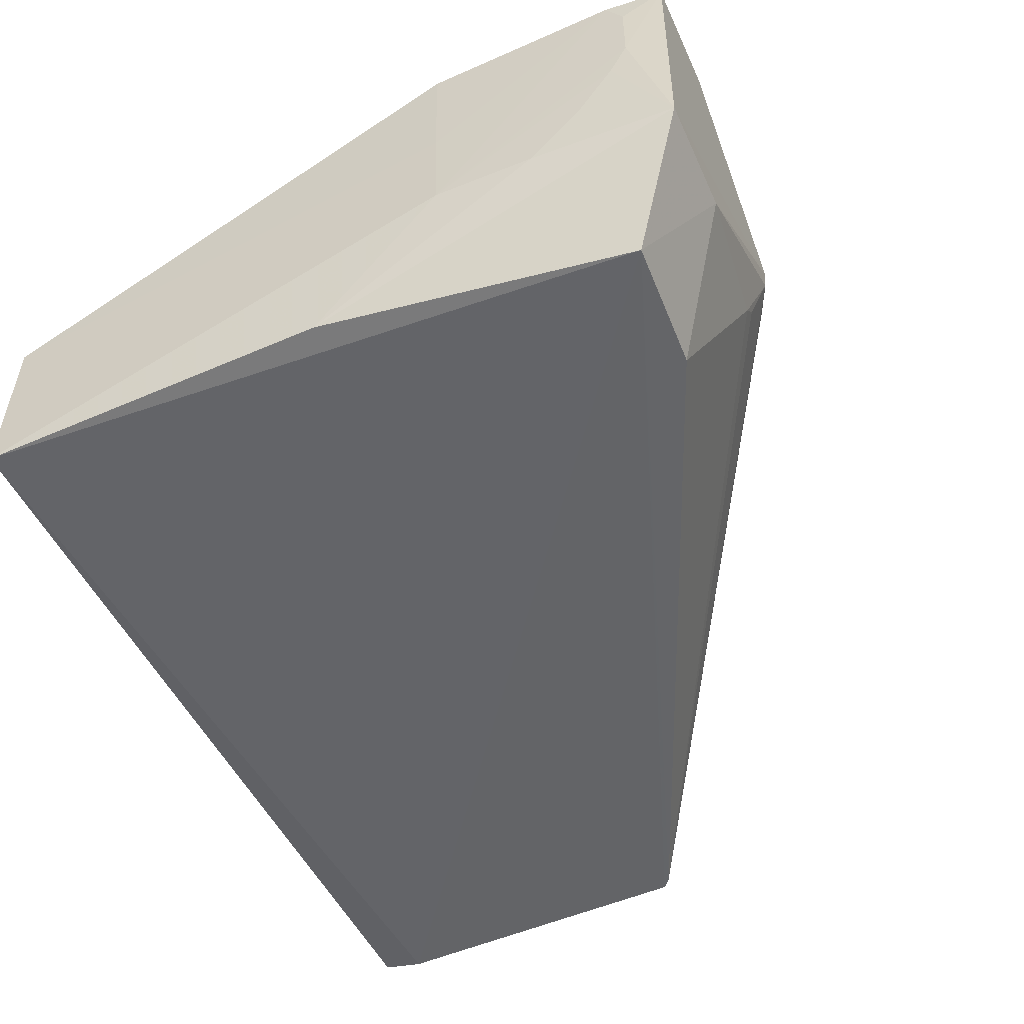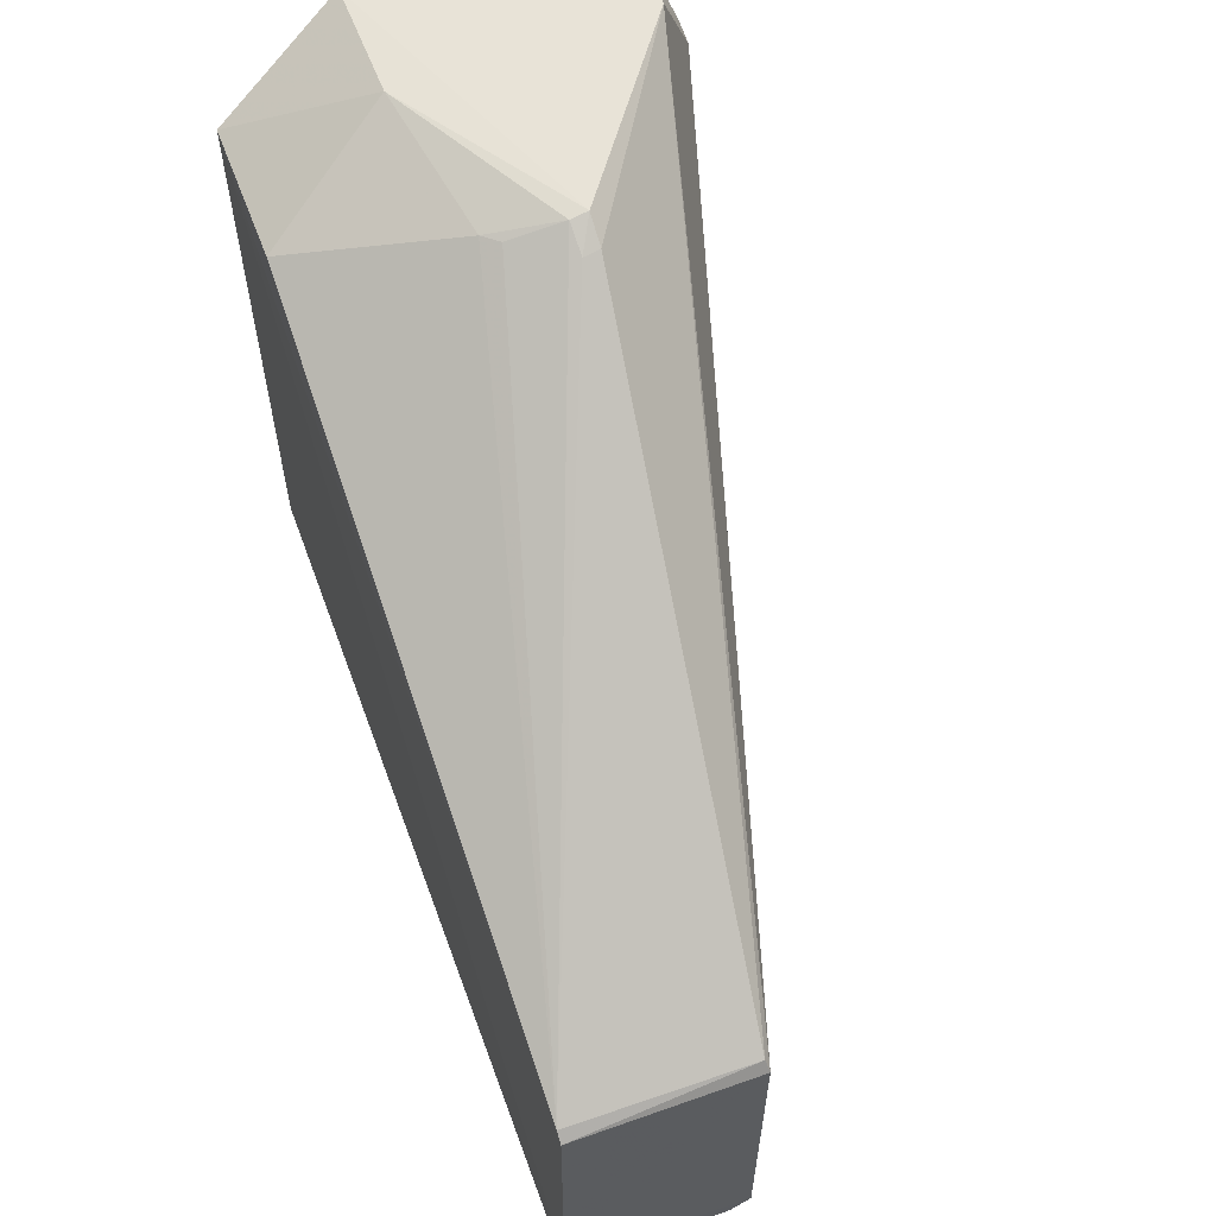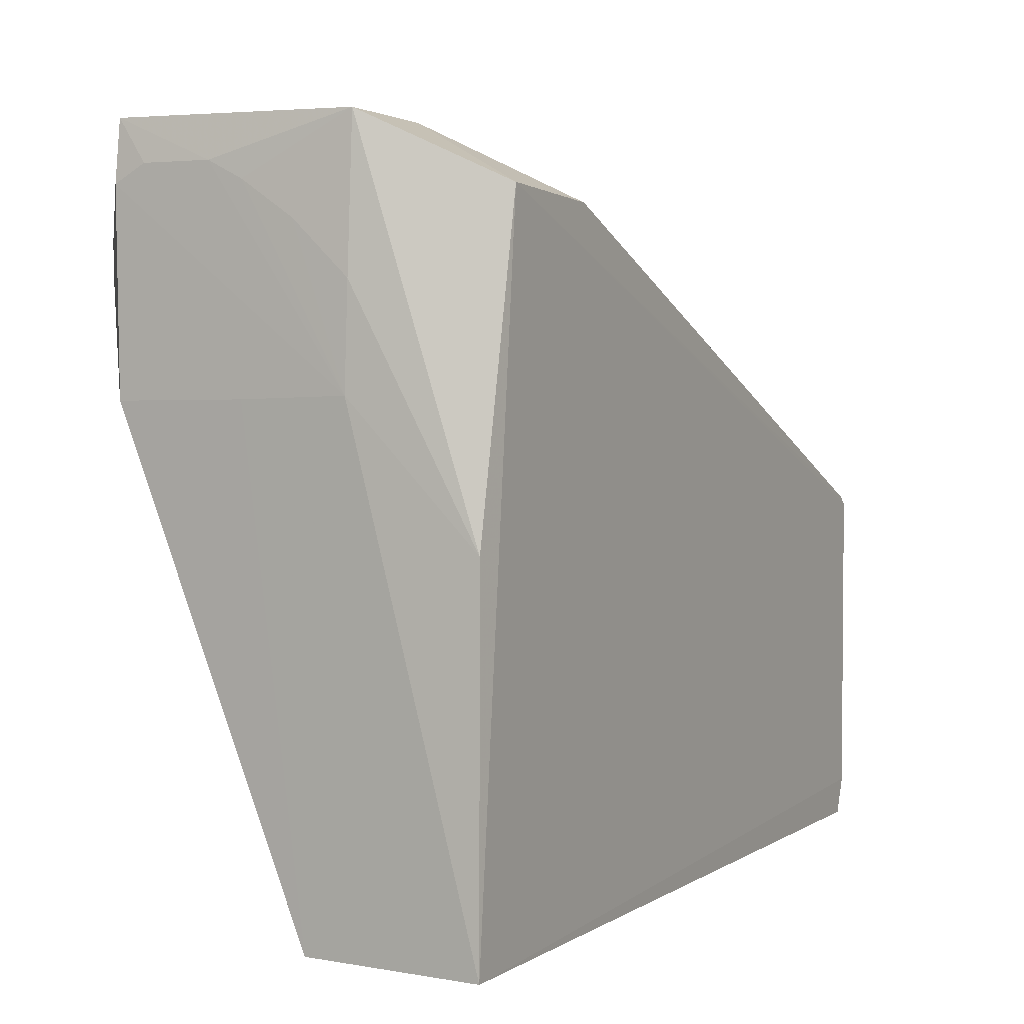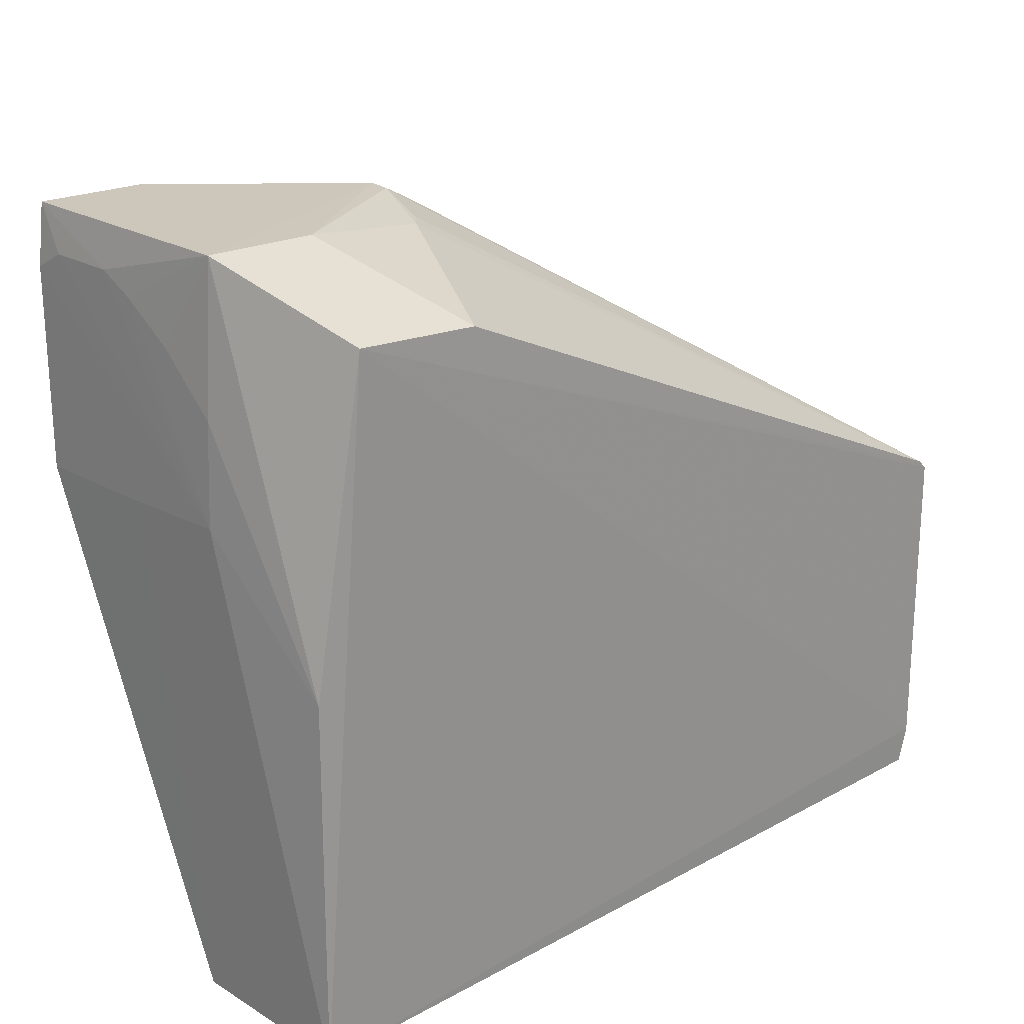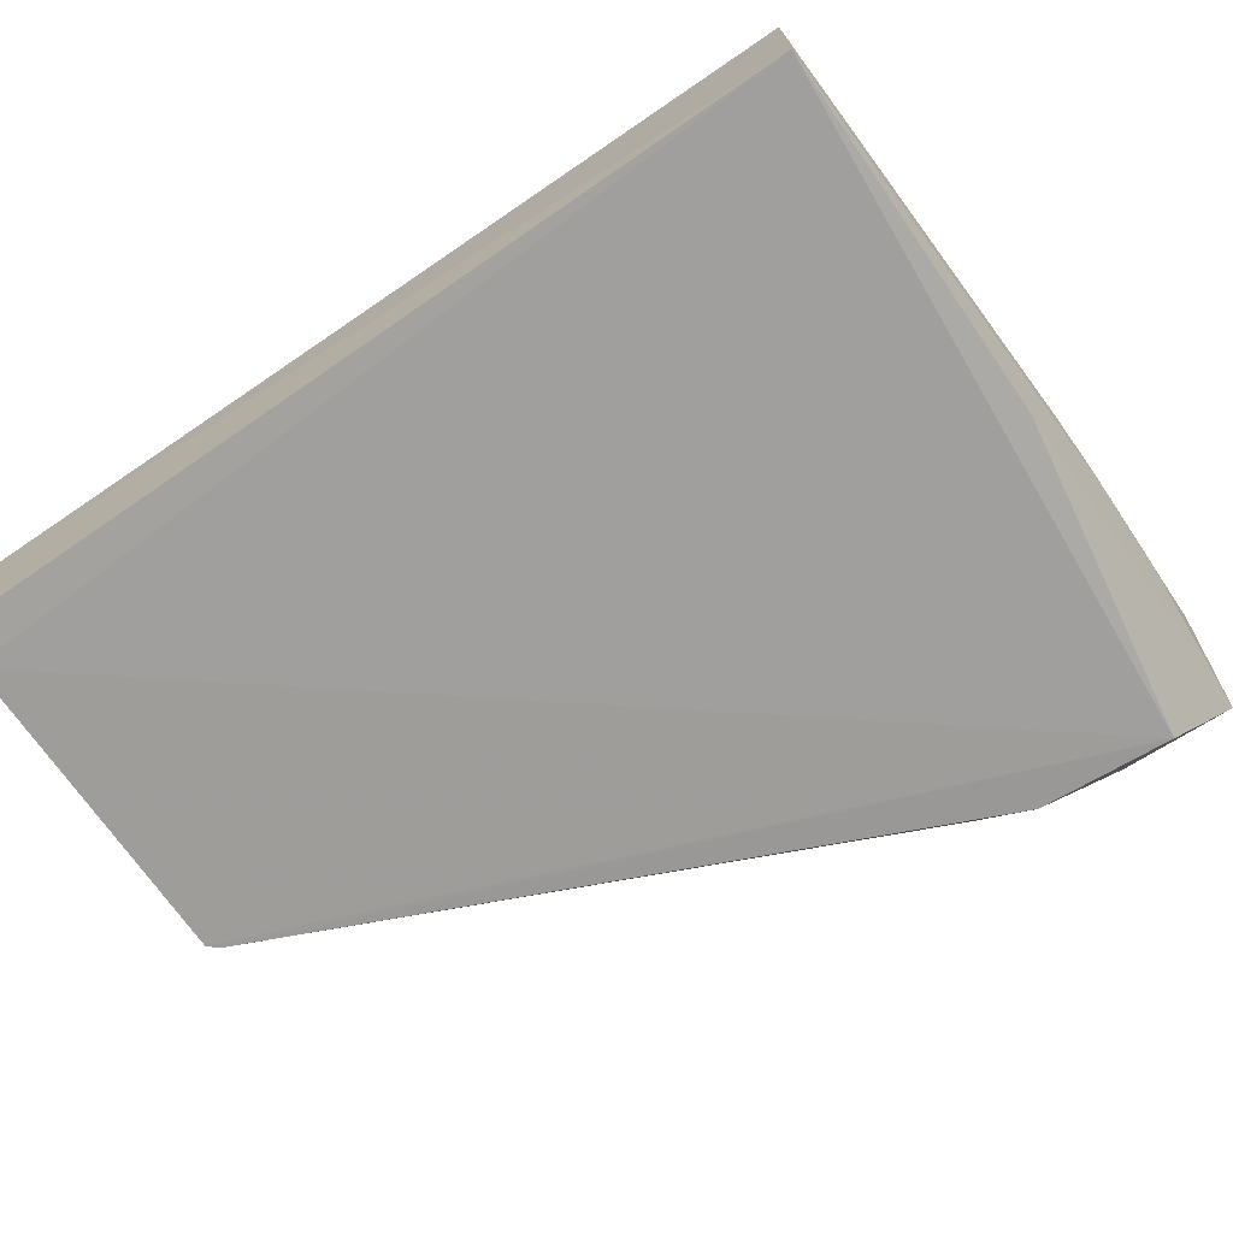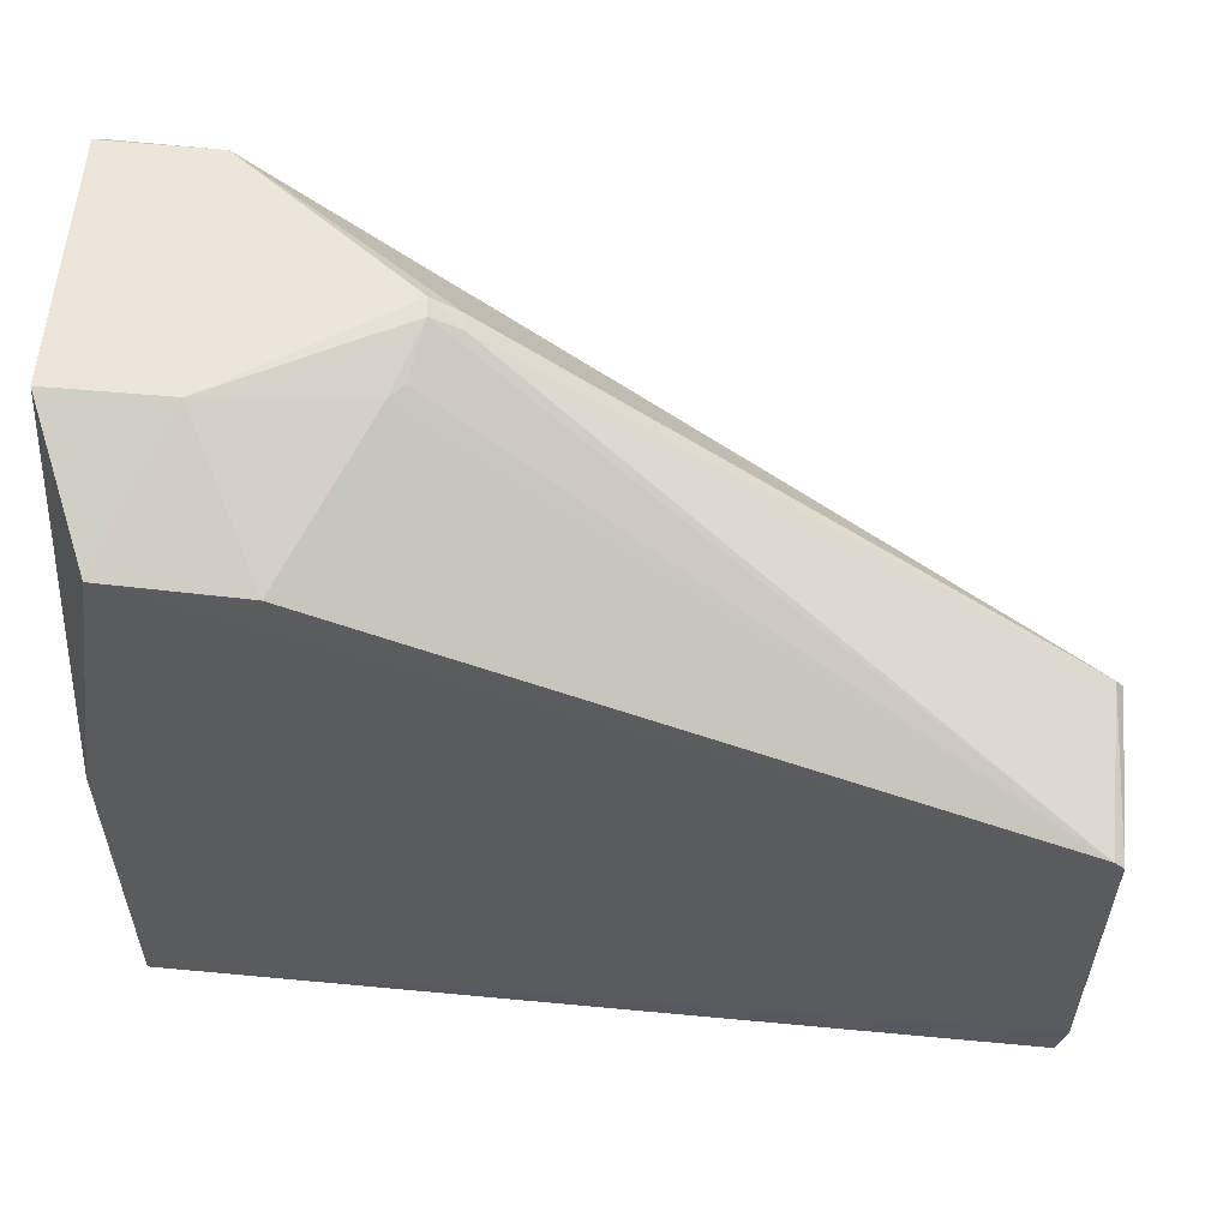
<metadata>
{"format":"obj","ext":"obj","renderer":"f3d","projection":"perspective","resolution":1024,"background":"white","views":[{"elev":-51.6,"azim":115.4,"up":"+Z"},{"elev":60.4,"azim":-110.1,"up":"+Y"},{"elev":3.9,"azim":118.6,"up":"+Y"},{"elev":21.8,"azim":136.1,"up":"+Y"},{"elev":-70.9,"azim":34.8,"up":"+Z"},{"elev":57.1,"azim":-174.5,"up":"+Y"}]}
</metadata>
<code>
v 0.08035 0.012 0.06653
v 0.08601 -0.08917 0.02958
v 0.07783 0.01869 0.0001765
v -0.05223 -0.03225 0.001294
v -0.05082 -0.09039 0.02943
v 0.08604 -0.08942 0.00136
v 0.04155 0.02797 0.03947
v 0.0815 -0.07304 0.0377
v -0.05207 -0.08385 0.001118
v 0.08811 0.02266 0.05472
v 0.05676 0.01718 0.0005873
v -0.05222 -0.0327 0.0298
v 0.08829 -0.01112 0.05934
v -0.05066 -0.08991 0.001356
v 0.08664 0.02894 0.02062
v 0.0696 0.02888 0.05997
v 0.04284 0.02497 0.02825
v 0.07601 0.01171 0.06638
v -0.05098 -0.03096 0.02946
v -0.05199 -0.08622 0.02984
v 0.08301 -0.07135 0.03794
v 0.08041 0.005551 0.06636
v 0.08814 0.01984 0.05983
v 0.08847 -0.01008 0.02088
v 0.08588 -0.03146 0.001296
v 0.06846 0.02837 0.0211
v 0.08709 0.02933 0.05972
v -0.05066 -0.0308 0.001301
v 0.03724 0.02543 0.03947
v -0.05181 -0.08882 0.007063
v 0.07598 0.005784 0.06604
v 0.08843 -0.01074 0.03806
v 0.08807 0.01424 0.02953
v 0.0881 0.00584 0.02057
v 0.04498 0.02479 0.02581
v 0.08808 0.02265 0.04355
v 0.08532 0.02886 0.06032
v 0.04131 0.02763 0.03666
v 0.03683 0.02533 0.0368
v -0.0519 -0.08879 0.02666
v 0.08808 0.01984 0.03793
f 6 2 5
f 8 5 2
f 9 4 3
f 9 3 6
f 12 4 9
f 14 9 6
f 14 6 5
f 16 15 7
f 18 16 12
f 18 1 16
f 19 4 12
f 19 12 16
f 20 12 9
f 20 18 12
f 21 13 8
f 21 8 2
f 21 2 13
f 22 5 8
f 22 8 13
f 22 13 1
f 22 1 18
f 23 1 13
f 24 2 6
f 24 10 23
f 25 6 3
f 25 3 15
f 25 24 6
f 26 15 3
f 26 3 11
f 26 7 15
f 27 15 16
f 27 23 10
f 27 1 23
f 28 4 19
f 28 11 3
f 28 3 4
f 29 19 16
f 29 16 7
f 30 14 5
f 30 9 14
f 31 20 5
f 31 5 22
f 31 22 18
f 31 18 20
f 32 13 2
f 32 2 24
f 32 24 23
f 32 23 13
f 34 25 15
f 34 24 25
f 34 33 24
f 34 15 33
f 35 26 11
f 35 28 17
f 35 11 28
f 36 27 10
f 36 15 27
f 36 10 24
f 37 27 16
f 37 16 1
f 37 1 27
f 38 17 28
f 38 35 17
f 38 7 26
f 38 26 35
f 39 28 19
f 39 19 29
f 39 38 28
f 39 29 7
f 39 7 38
f 40 30 5
f 40 5 20
f 40 20 9
f 40 9 30
f 41 33 15
f 41 15 36
f 41 36 24
f 41 24 33

</code>
